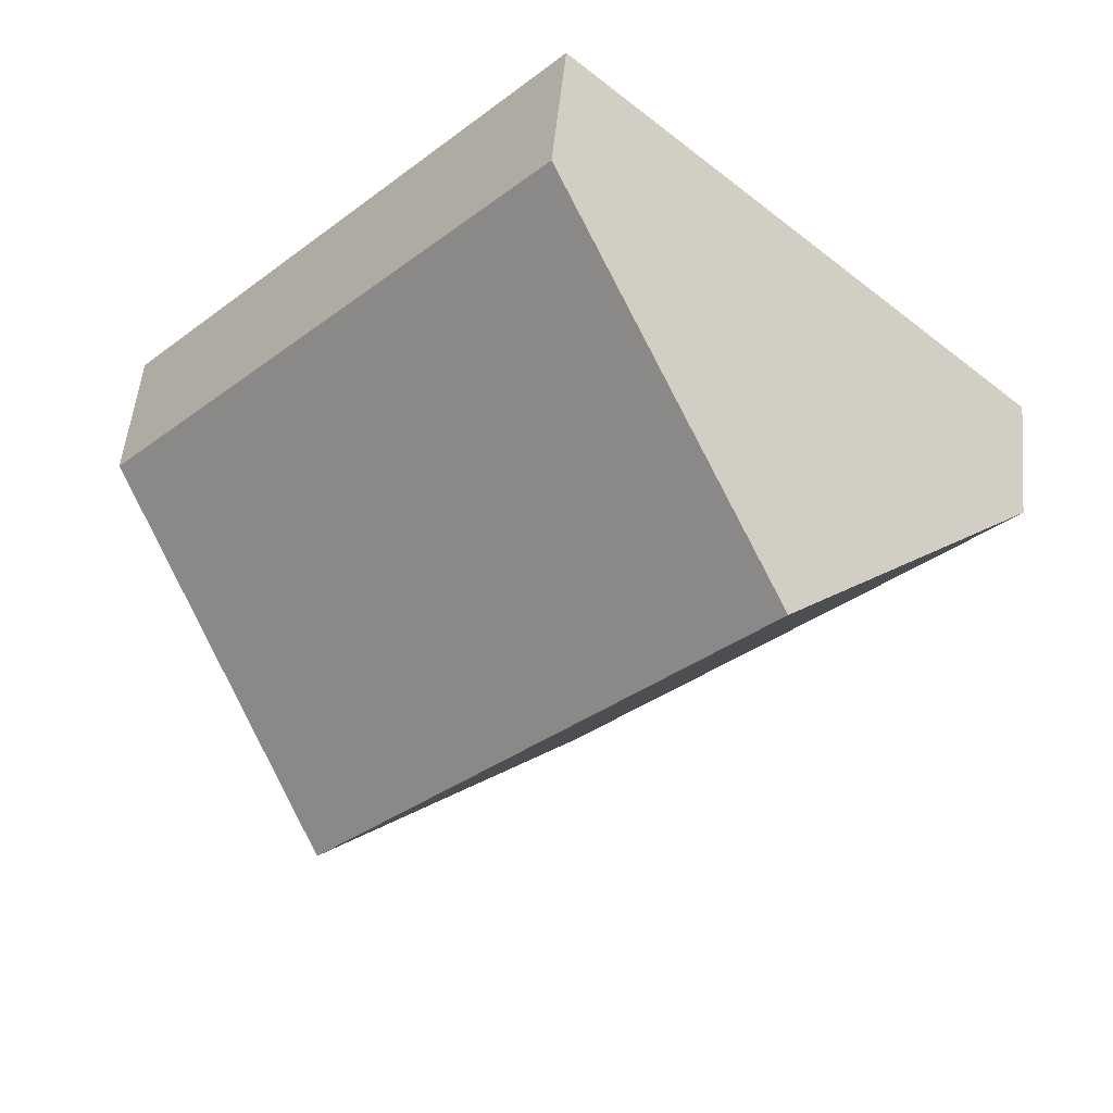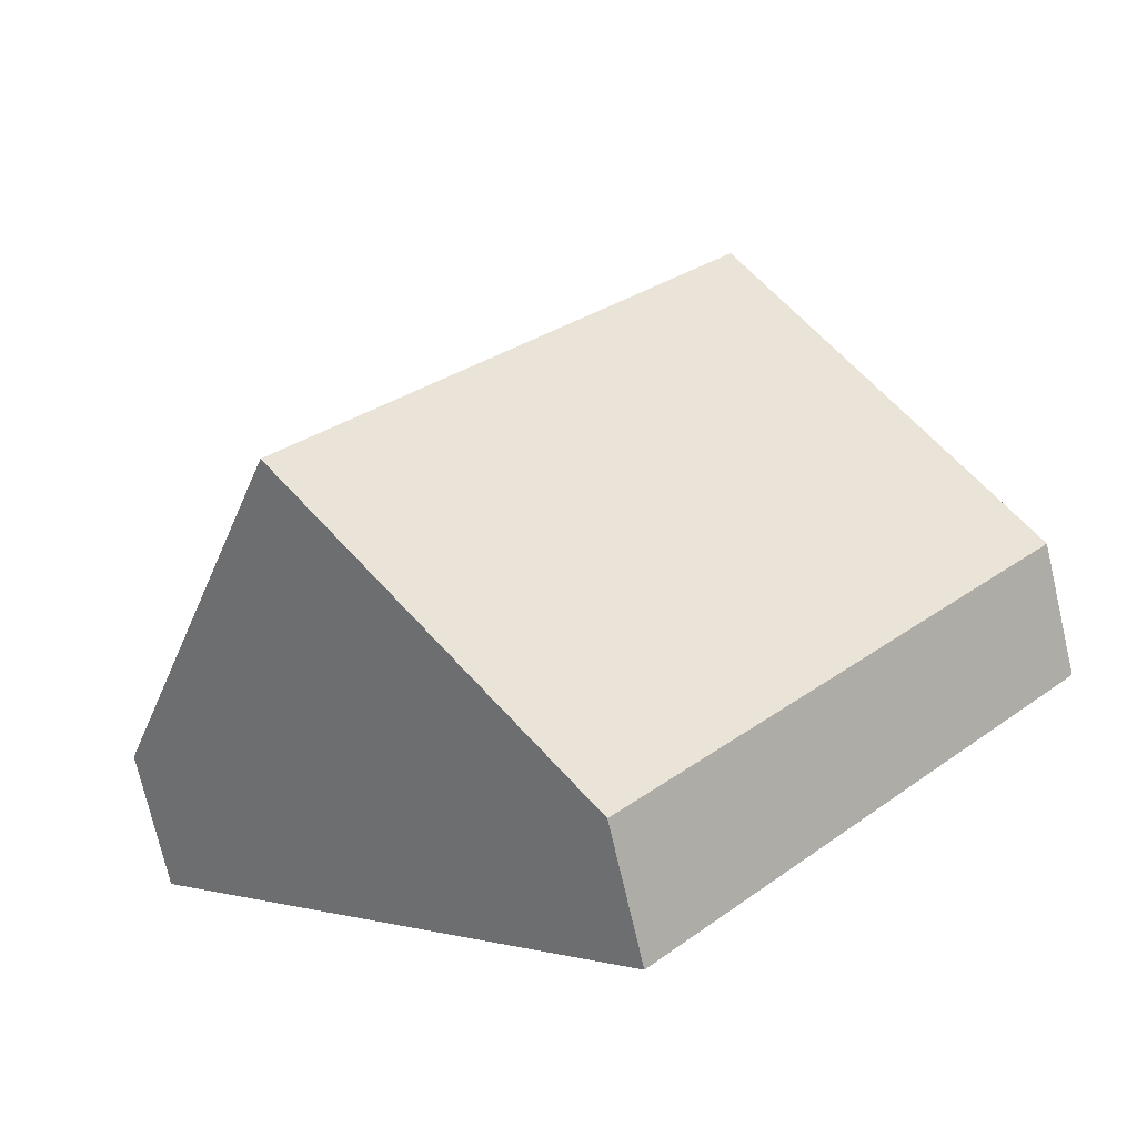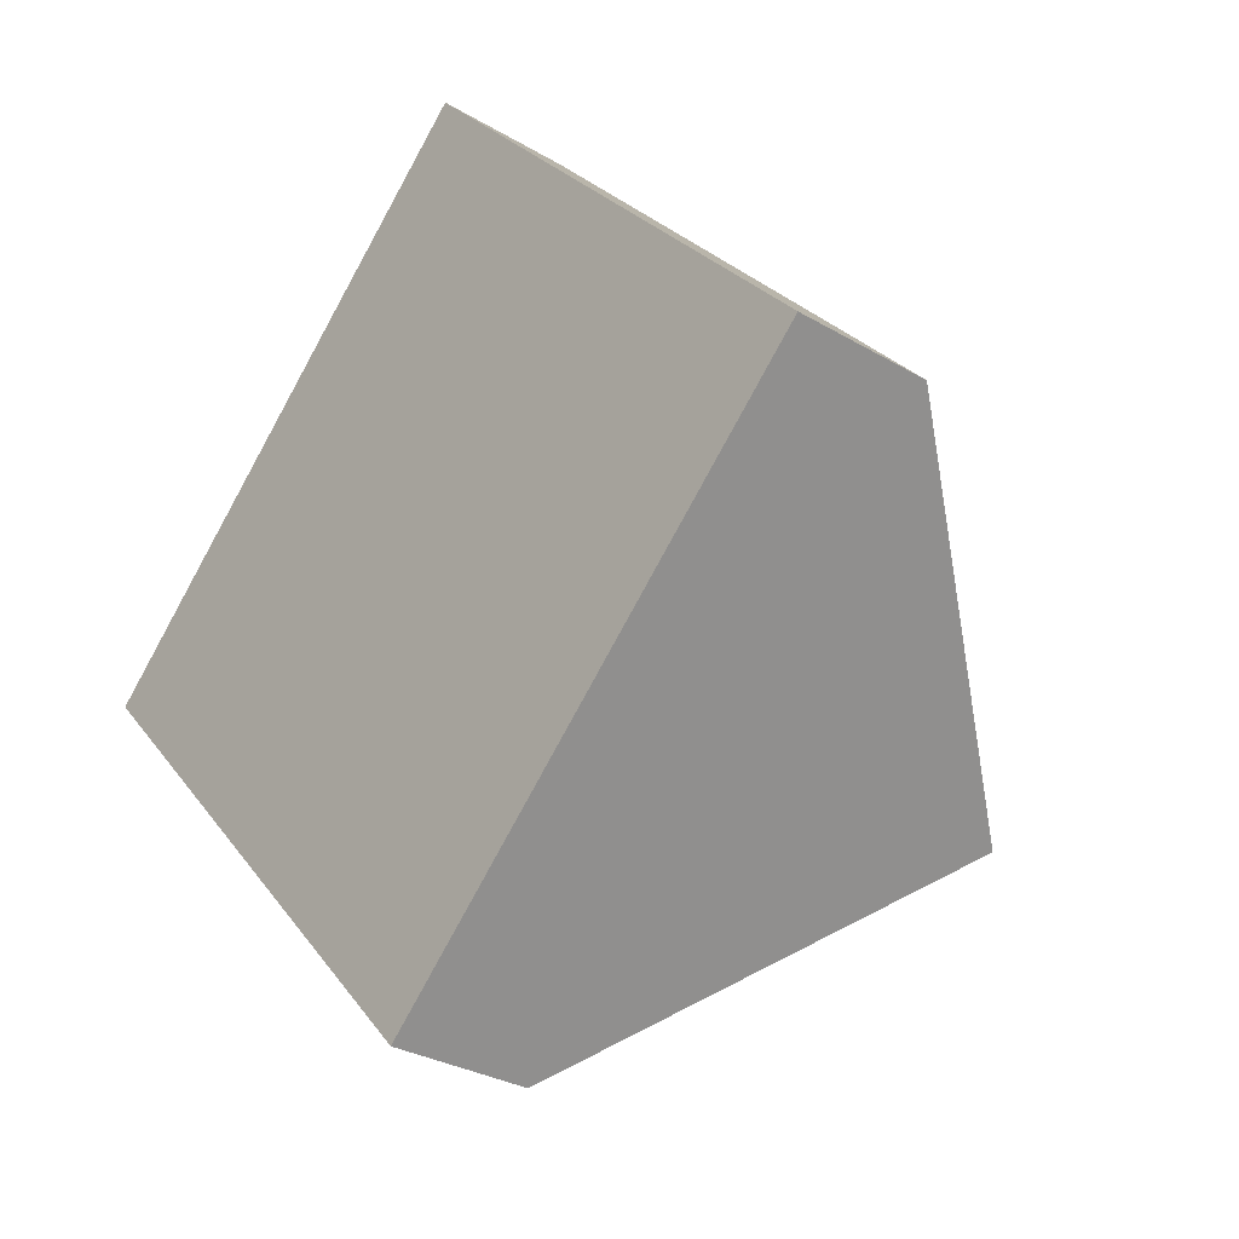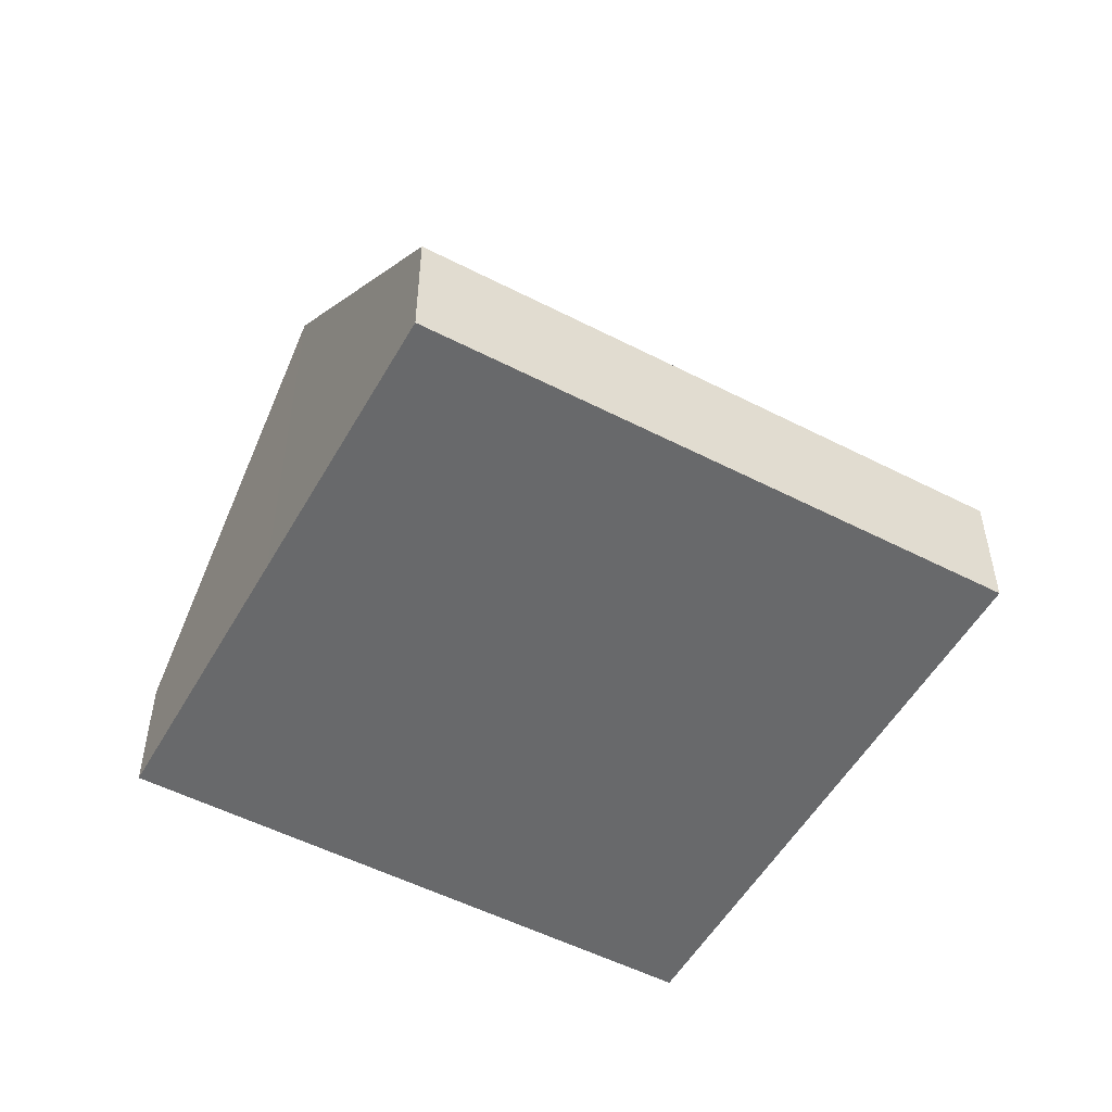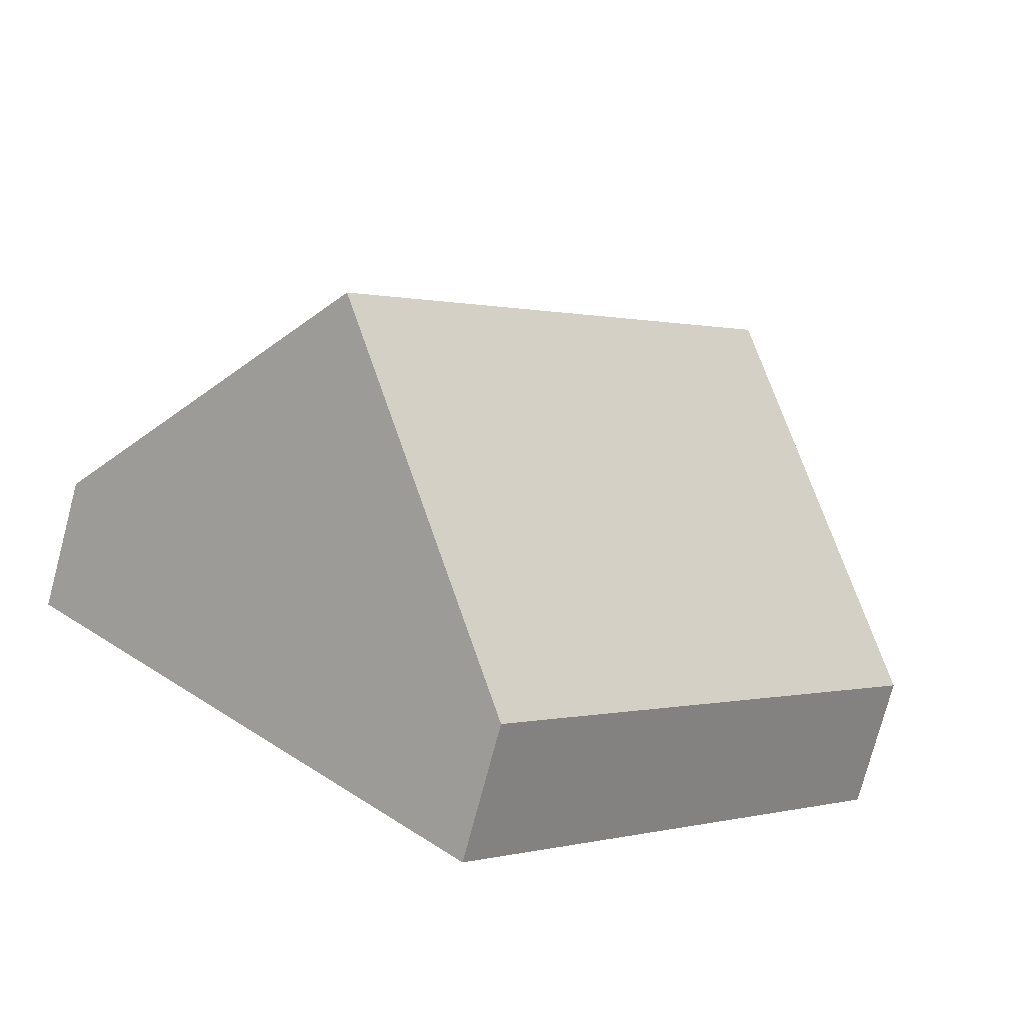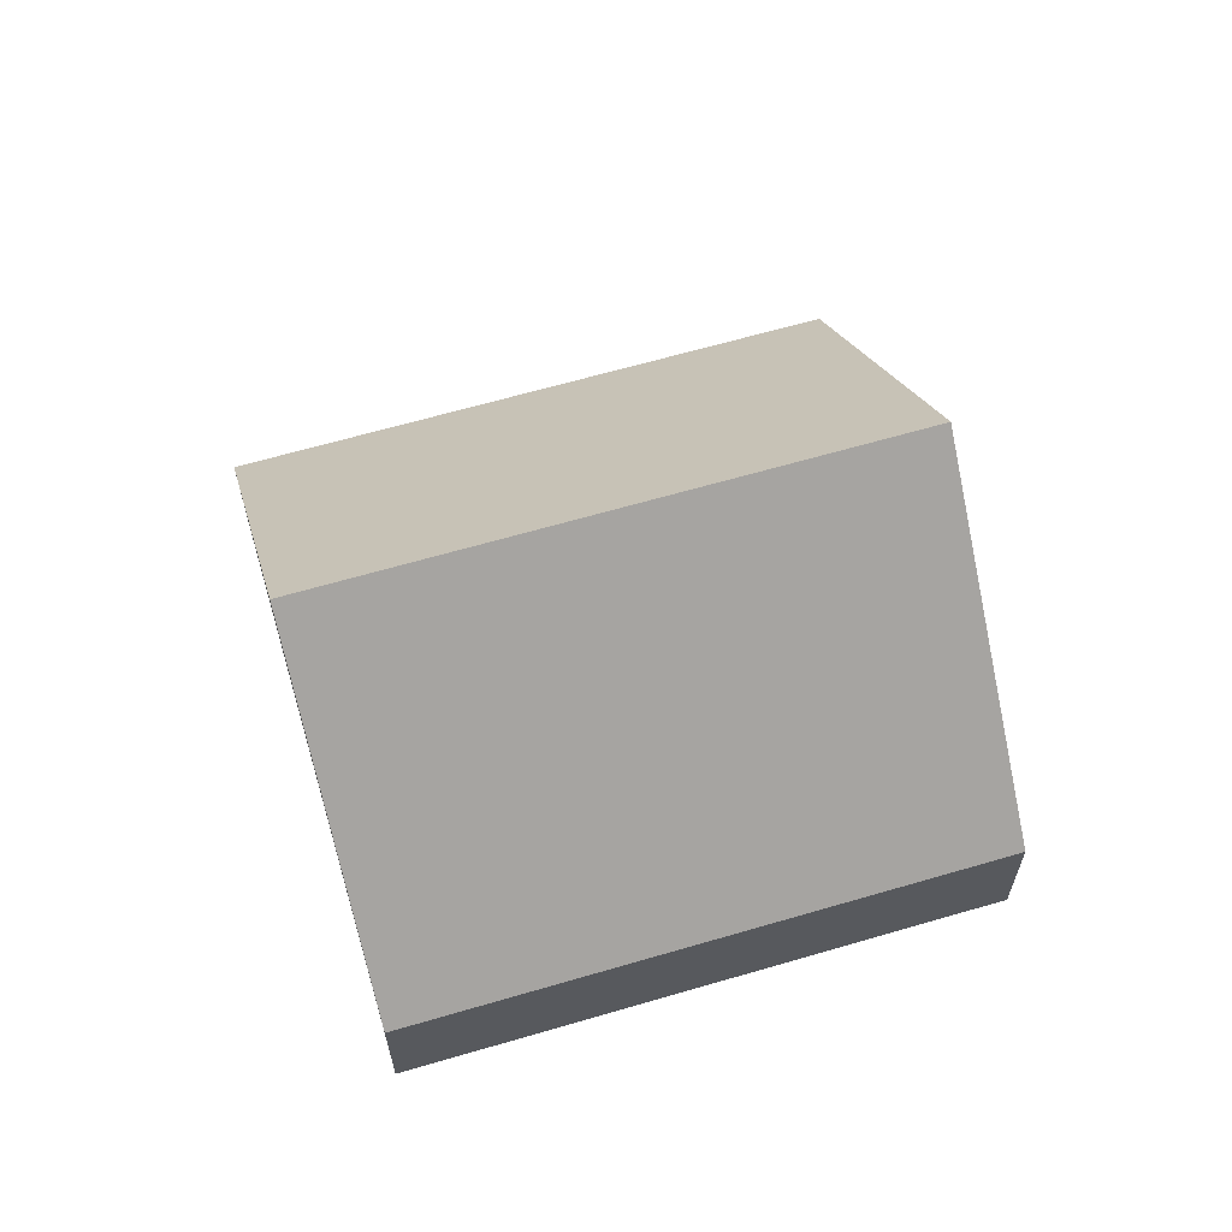
<metadata>
{"format":"obj","ext":"obj","renderer":"f3d","projection":"perspective","resolution":1024,"background":"white","views":[{"elev":52.8,"azim":-174.5,"up":"+Z"},{"elev":-74.0,"azim":-166.9,"up":"+Z"},{"elev":-29.7,"azim":48.9,"up":"+Z"},{"elev":-52.6,"azim":17.9,"up":"+Y"},{"elev":-76.4,"azim":165.1,"up":"+Z"},{"elev":64.0,"azim":-149.6,"up":"+Y"}]}
</metadata>
<code>
v  3.67 6.975 3.437
v  6.945 2.149 -7.415
v  0 2.149 1.316e-16
v  10.61 6.975 -3.978
v  7.339 2.15 6.874
v  14.28 2.149 -0.54
v  6.945 4.54e-16 -7.415
v  0 0 0
v  3.67 -2.105e-16 3.437
v  7.339 -4.209e-16 6.874
v  14.28 3.307e-17 -0.54
v  10.61 2.436e-16 -3.978
g defaultobject
f 1 2 3
f 2 1 4
f 5 4 1
f 4 5 6
f 7 3 2
f 3 7 8
f 8 1 3
f 1 8 9
f 1 9 5
f 5 9 10
f 10 6 5
f 6 10 11
f 6 2 4
f 2 6 7
f 7 6 12
f 12 6 11
f 9 11 10
f 11 9 8
f 11 8 7
f 11 7 12

</code>
